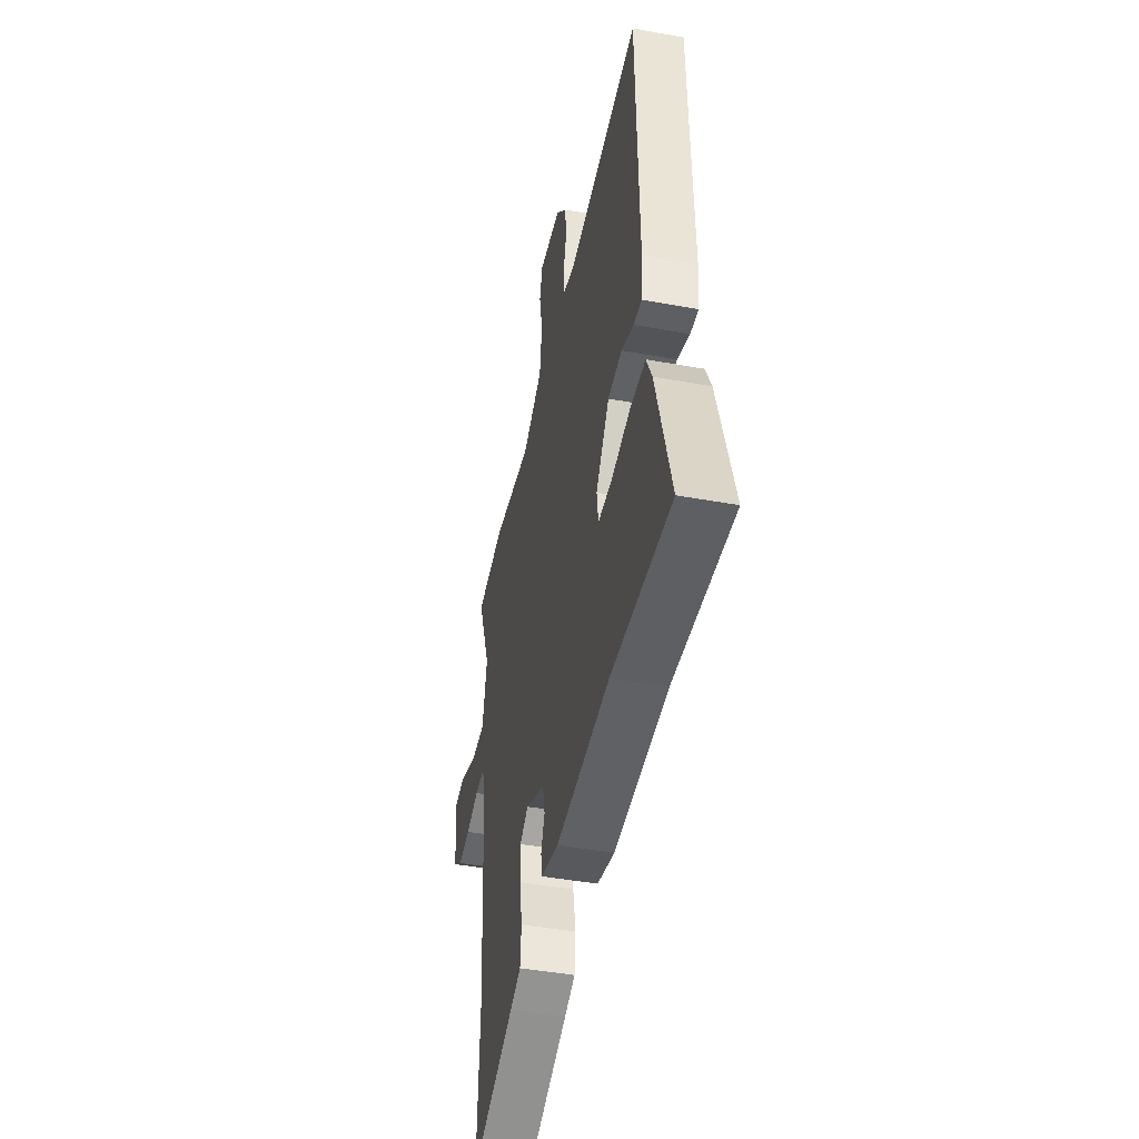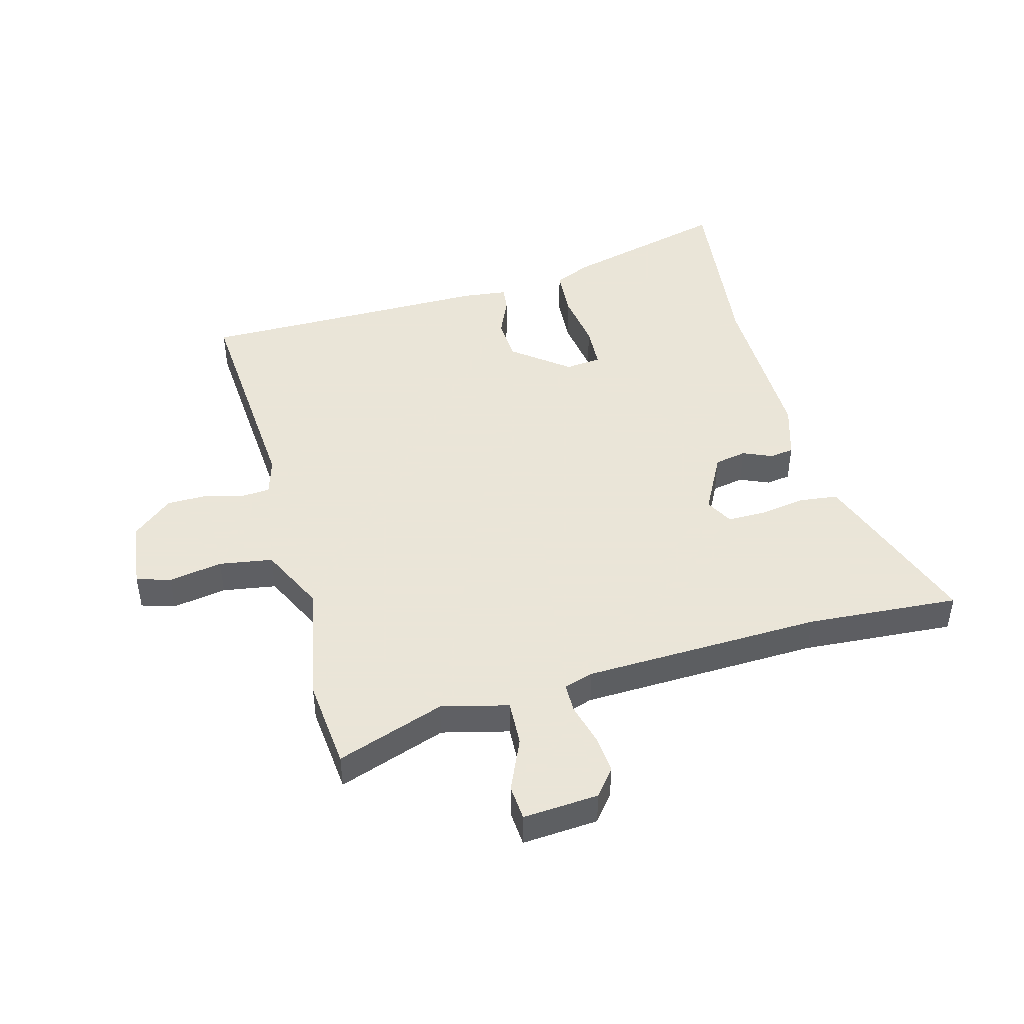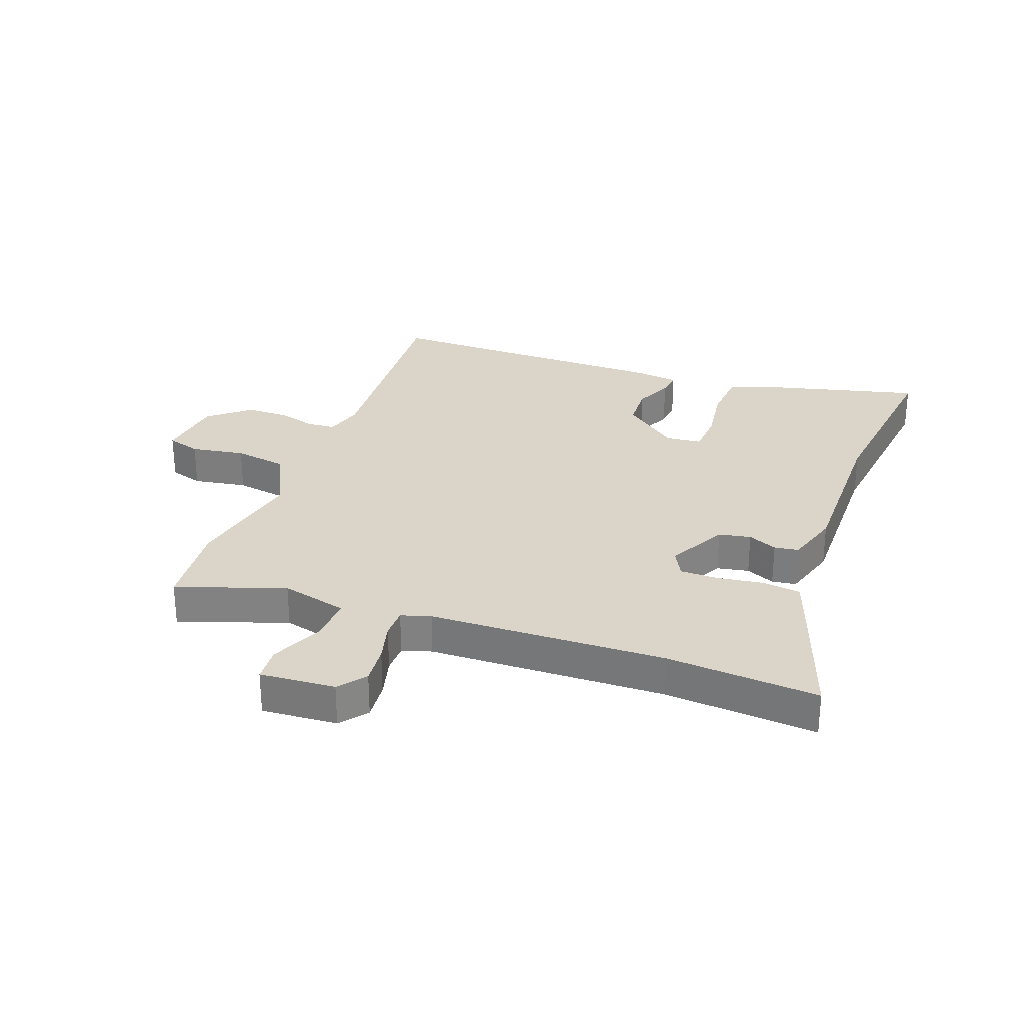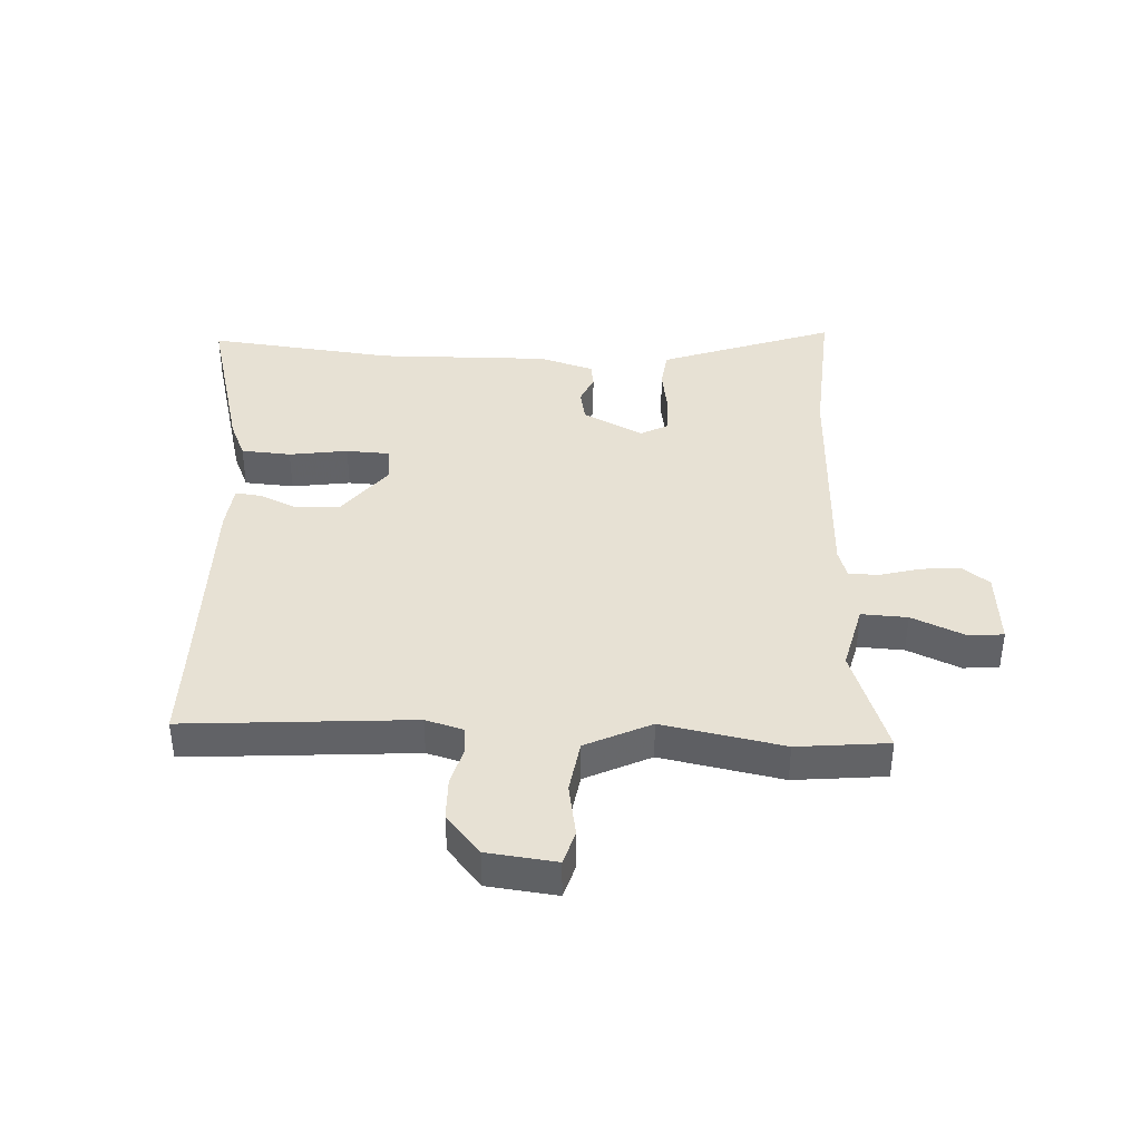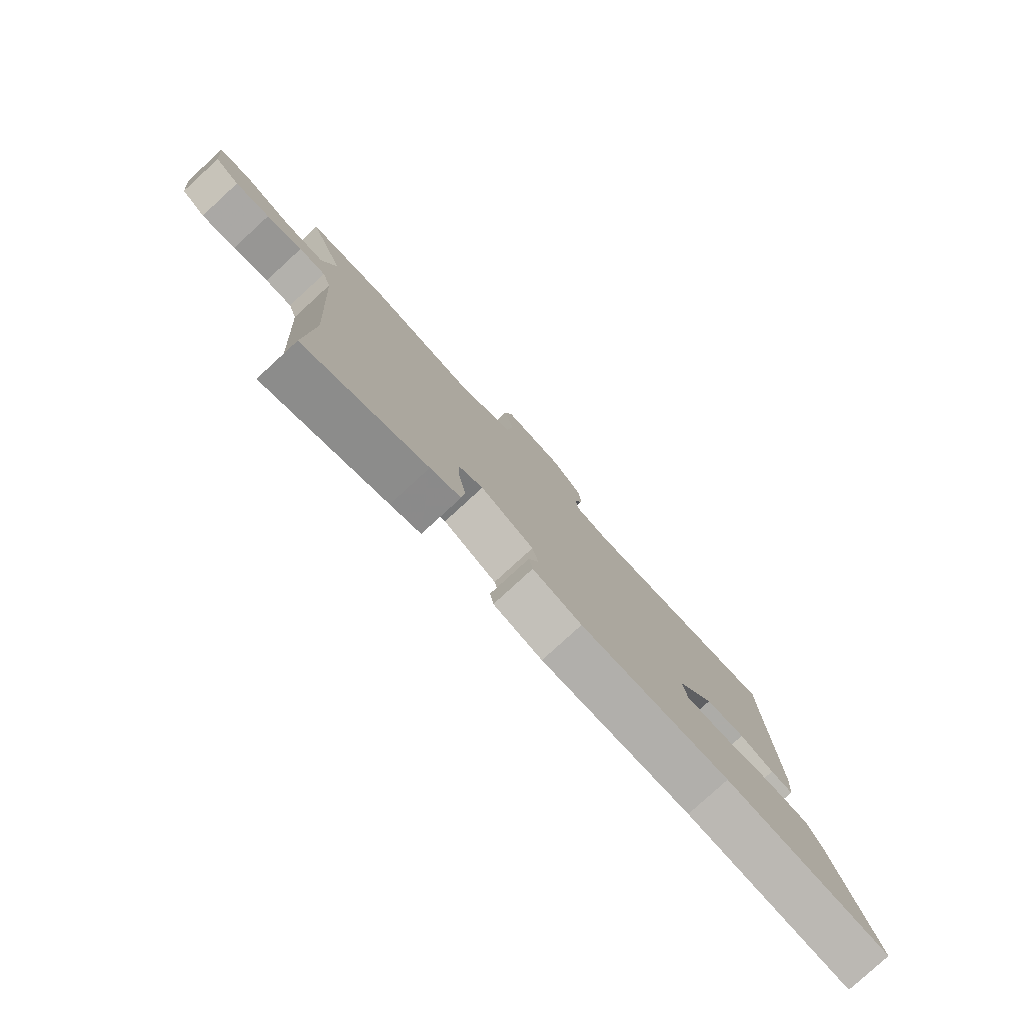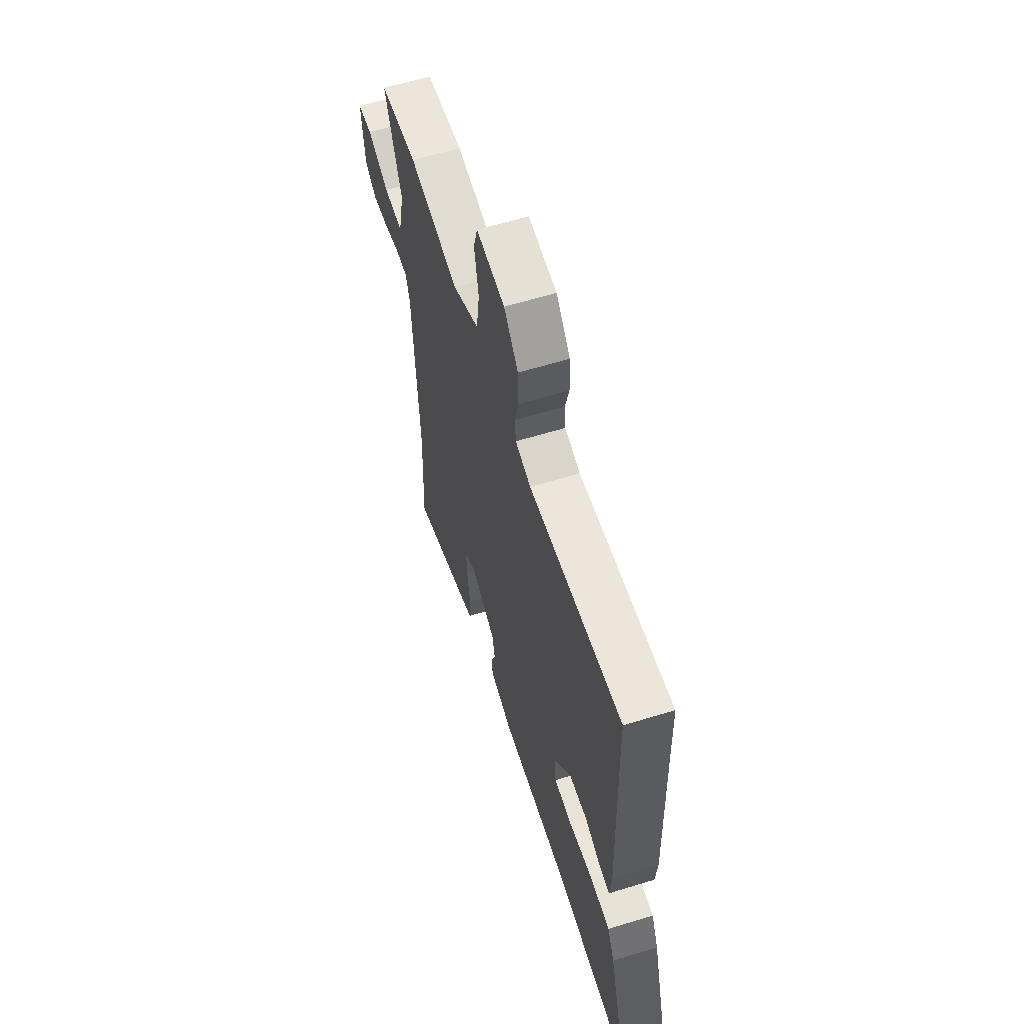
<metadata>
{"format":"obj","ext":"obj","renderer":"f3d","projection":"perspective","resolution":1024,"background":"white","views":[{"elev":-45.0,"azim":-101.9,"up":"+Z"},{"elev":45.5,"azim":76.4,"up":"+Y"},{"elev":29.1,"azim":111.9,"up":"+Y"},{"elev":39.4,"azim":4.2,"up":"+Y"},{"elev":-79.8,"azim":132.5,"up":"+Z"},{"elev":60.7,"azim":-107.4,"up":"+Z"}]}
</metadata>
<code>
v 0.442 0.07 0.507
v 0.596 0.07 0.488
v 0.527 0.07 0.306
v 0.552 0.07 0.192
v 0.63 0.07 0.194
v 0.72 0.07 0.231
v 0.78 0.07 0.225
v 0.767 0.07 0.097
v 0.72 0.07 0.062
v 0.654 0.07 0.07
v 0.586 0.07 0.09
v 0.535 0.07 0.091
v 0.518 0.07 0.041
v 0.494 0.07 -0.362
v 0.505 0.07 -0.621
v 0.271 0.07 -0.531
v 0.213 0.07 -0.508
v 0.207 0.07 -0.444
v 0.221 0.07 -0.365
v 0.223 0.07 -0.3
v 0.177 0.07 -0.274
v 0.075 0.07 -0.324
v 0.063 0.07 -0.378
v 0.083 0.07 -0.428
v 0.076 0.07 -0.469
v -0.018 0.07 -0.495
v -0.306 0.07 -0.483
v -0.624 0.07 -0.511
v -0.545 0.07 -0.234
v -0.516 0.07 -0.171
v -0.432 0.07 -0.167
v -0.333 0.07 -0.184
v -0.259 0.07 -0.182
v -0.251 0.07 -0.121
v -0.322 0.07 -0.025
v -0.397 0.07 -0.019
v -0.462 0.07 -0.046
v -0.505 0.07 -0.05
v -0.512 0.07 0.027
v -0.502 0.07 0.388
v -0.499 0.07 0.526
v -0.115 0.07 0.489
v -0.051 0.07 0.506
v -0.046 0.07 0.553
v -0.062 0.07 0.618
v -0.059 0.07 0.69
v 0 0.07 0.757
v 0.117 0.07 0.768
v 0.133 0.07 0.71
v 0.115 0.07 0.619
v 0.127 0.07 0.528
v 0.236 0.07 0.472
v 0.442 0 0.507
v 0.596 0 0.488
v 0.527 0 0.306
v 0.552 0 0.192
v 0.63 0 0.194
v 0.72 0 0.231
v 0.78 0 0.225
v 0.767 0 0.097
v 0.72 0 0.062
v 0.654 0 0.07
v 0.586 0 0.09
v 0.535 0 0.091
v 0.518 0 0.041
v 0.494 0 -0.362
v 0.505 0 -0.621
v 0.271 0 -0.531
v 0.213 0 -0.508
v 0.207 0 -0.444
v 0.221 0 -0.365
v 0.223 0 -0.3
v 0.177 0 -0.274
v 0.075 0 -0.324
v 0.063 0 -0.378
v 0.083 0 -0.428
v 0.076 0 -0.469
v -0.018 0 -0.495
v -0.306 0 -0.483
v -0.624 0 -0.511
v -0.545 0 -0.234
v -0.516 0 -0.171
v -0.432 0 -0.167
v -0.333 0 -0.184
v -0.259 0 -0.182
v -0.251 0 -0.121
v -0.322 0 -0.025
v -0.397 0 -0.019
v -0.462 0 -0.046
v -0.505 0 -0.05
v -0.512 0 0.027
v -0.502 0 0.388
v -0.499 0 0.526
v -0.115 0 0.489
v -0.051 0 0.506
v -0.046 0 0.553
v -0.062 0 0.618
v -0.059 0 0.69
v 0 0 0.757
v 0.117 0 0.768
v 0.133 0 0.71
v 0.115 0 0.619
v 0.127 0 0.528
v 0.236 0 0.472
f 48 49 50
f 47 48 50
f 46 47 50
f 45 46 50
f 44 45 50
f 43 44 50 51
f 42 43 51 52
f 40 41 42
f 40 42 52
f 39 40 52
f 38 39 52
f 37 38 52
f 36 37 52
f 30 31 32
f 29 30 32
f 28 29 32
f 27 28 32
f 27 32 33
f 26 27 33
f 25 26 33
f 24 25 33
f 23 24 33
f 22 23 33 34
f 17 18 19
f 16 17 19
f 15 16 19
f 14 15 19
f 13 14 19 20
f 12 13 20 21
f 9 10 11
f 8 9 11
f 7 8 11
f 6 7 11
f 5 6 11
f 4 5 11 12
f 22 34 35
f 21 22 35
f 12 21 35
f 4 12 35
f 3 4 35
f 35 36 52
f 3 35 52
f 2 3 52
f 1 2 52
f 102 101 100
f 102 100 99
f 102 99 98
f 102 98 97
f 102 97 96
f 103 102 96 95
f 104 103 95 94
f 94 93 92
f 104 94 92
f 104 92 91
f 104 91 90
f 104 90 89
f 104 89 88
f 84 83 82
f 84 82 81
f 84 81 80
f 84 80 79
f 85 84 79
f 85 79 78
f 85 78 77
f 85 77 76
f 85 76 75
f 86 85 75 74
f 71 70 69
f 71 69 68
f 71 68 67
f 71 67 66
f 72 71 66 65
f 73 72 65 64
f 63 62 61
f 63 61 60
f 63 60 59
f 63 59 58
f 63 58 57
f 64 63 57 56
f 87 86 74
f 87 74 73
f 87 73 64
f 87 64 56
f 87 56 55
f 104 88 87
f 104 87 55
f 104 55 54
f 104 54 53
f 1 53 54 2
f 2 54 55 3
f 3 55 56 4
f 4 56 57 5
f 5 57 58 6
f 6 58 59 7
f 7 59 60 8
f 8 60 61 9
f 9 61 62 10
f 10 62 63 11
f 11 63 64 12
f 12 64 65 13
f 13 65 66 14
f 14 66 67 15
f 15 67 68 16
f 16 68 69 17
f 17 69 70 18
f 18 70 71 19
f 19 71 72 20
f 20 72 73 21
f 21 73 74 22
f 22 74 75 23
f 23 75 76 24
f 24 76 77 25
f 25 77 78 26
f 26 78 79 27
f 27 79 80 28
f 28 80 81 29
f 29 81 82 30
f 30 82 83 31
f 31 83 84 32
f 32 84 85 33
f 33 85 86 34
f 34 86 87 35
f 35 87 88 36
f 36 88 89 37
f 37 89 90 38
f 38 90 91 39
f 39 91 92 40
f 40 92 93 41
f 41 93 94 42
f 42 94 95 43
f 43 95 96 44
f 44 96 97 45
f 45 97 98 46
f 46 98 99 47
f 47 99 100 48
f 48 100 101 49
f 49 101 102 50
f 50 102 103 51
f 51 103 104 52
f 52 104 53 1

</code>
